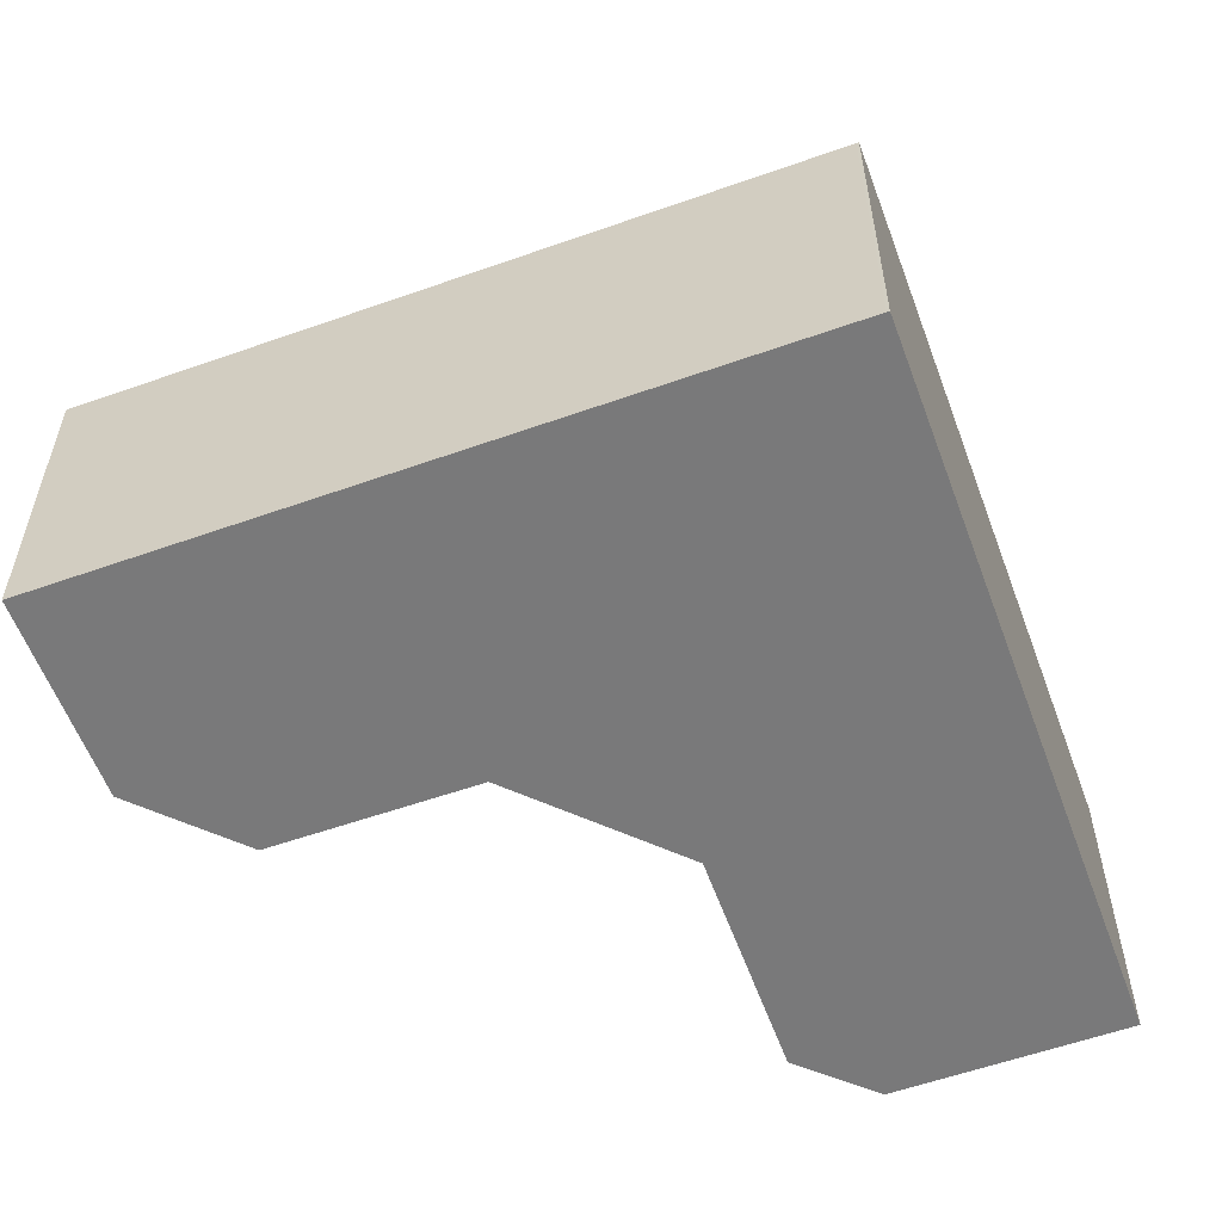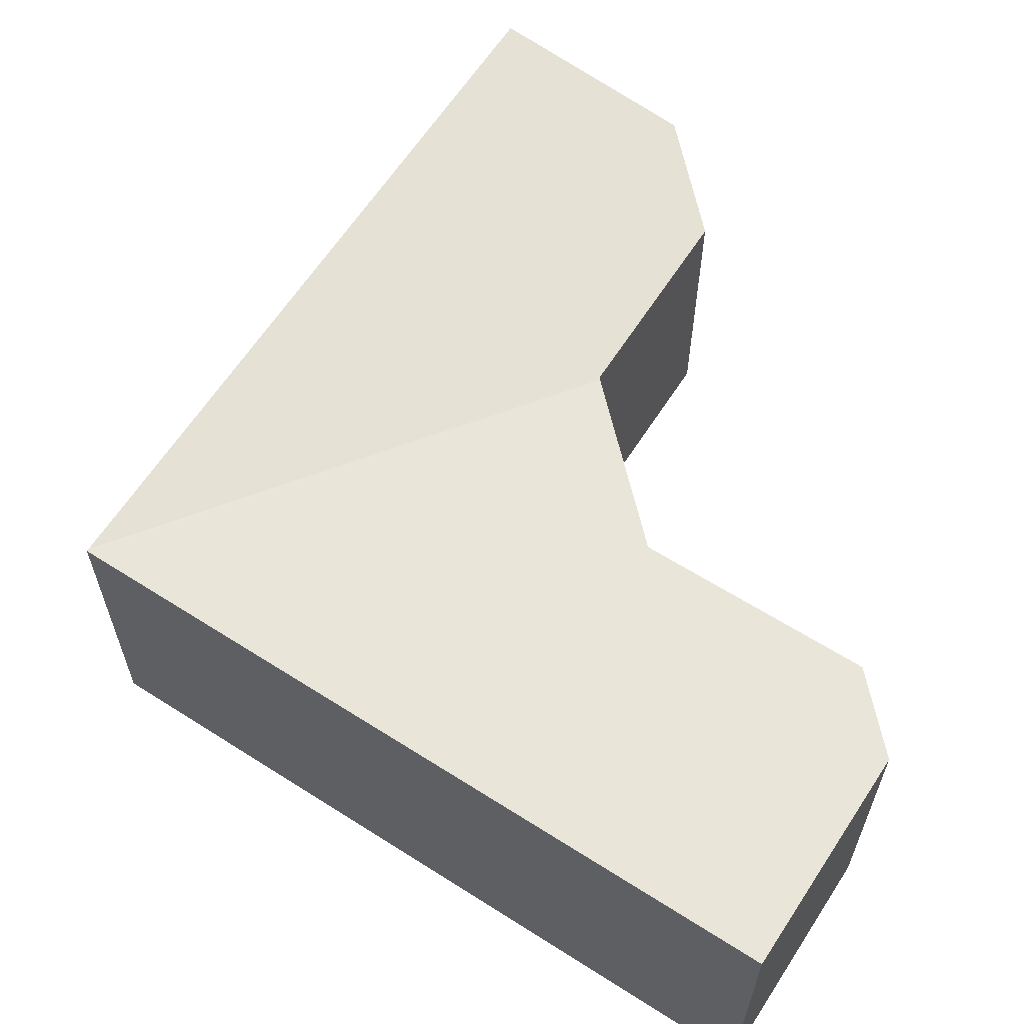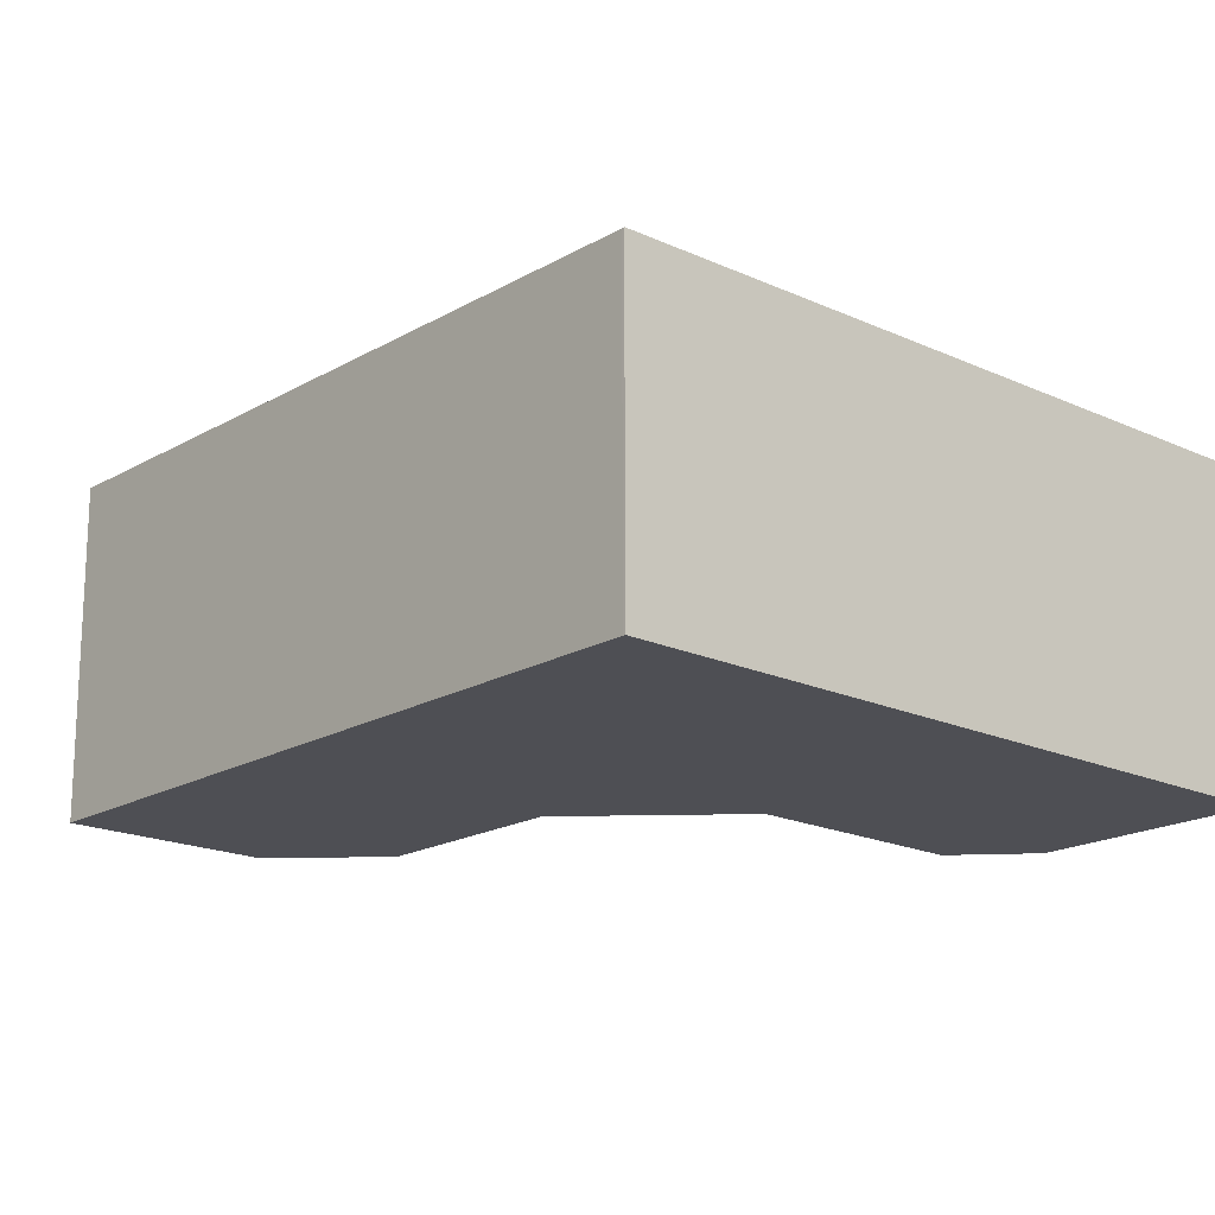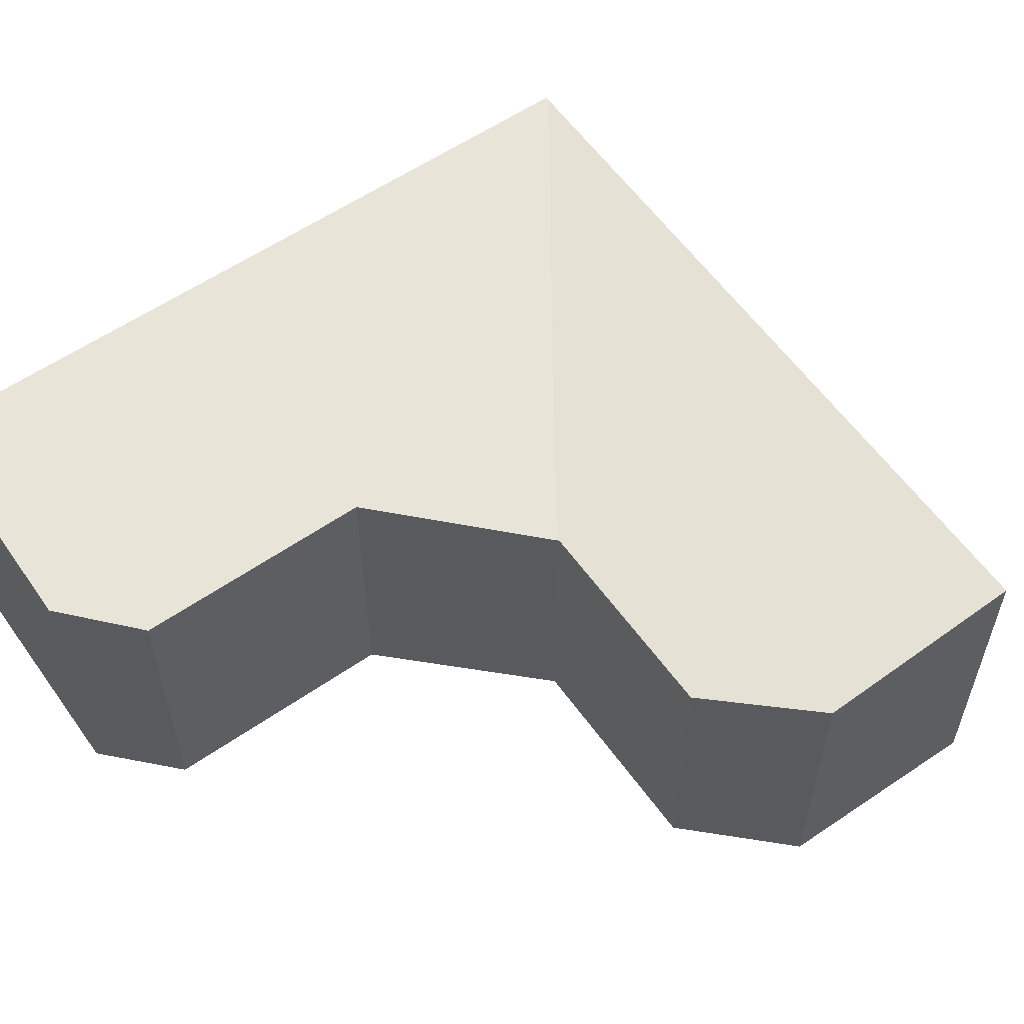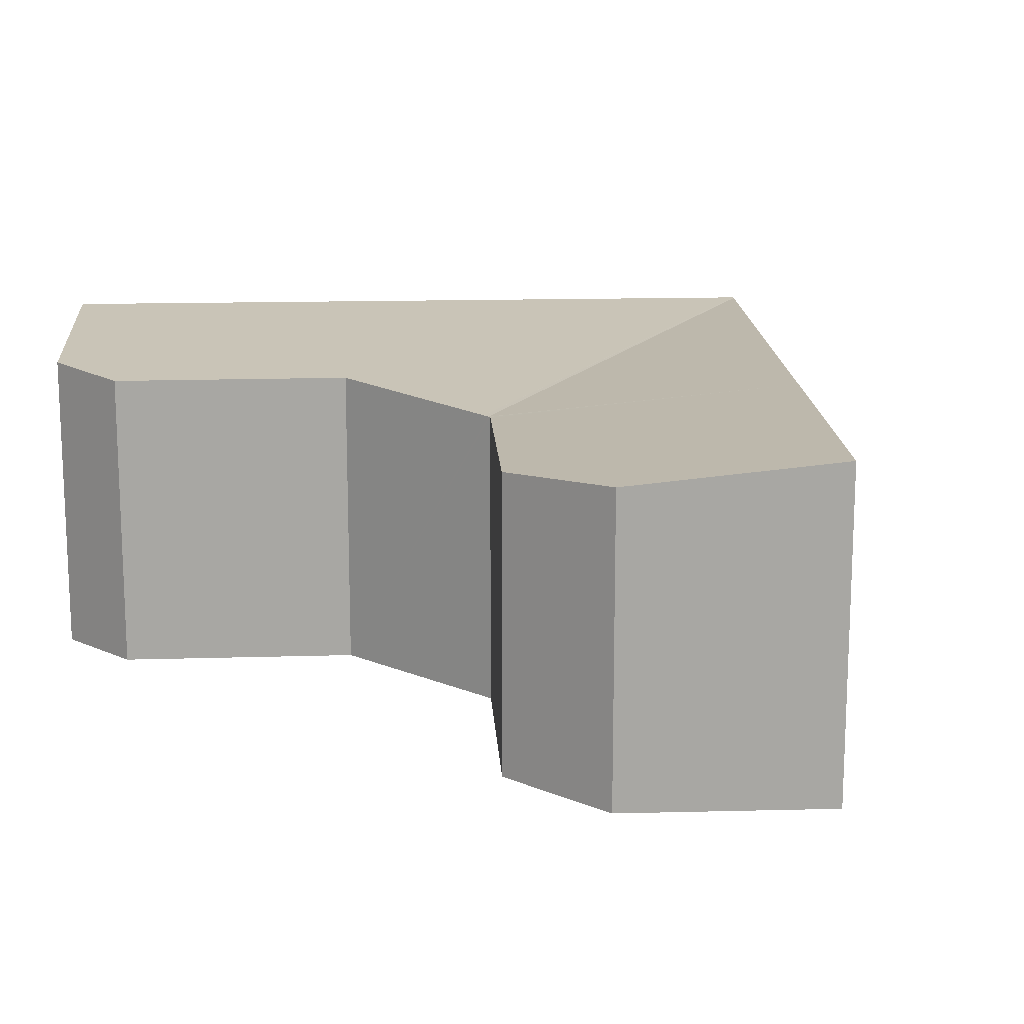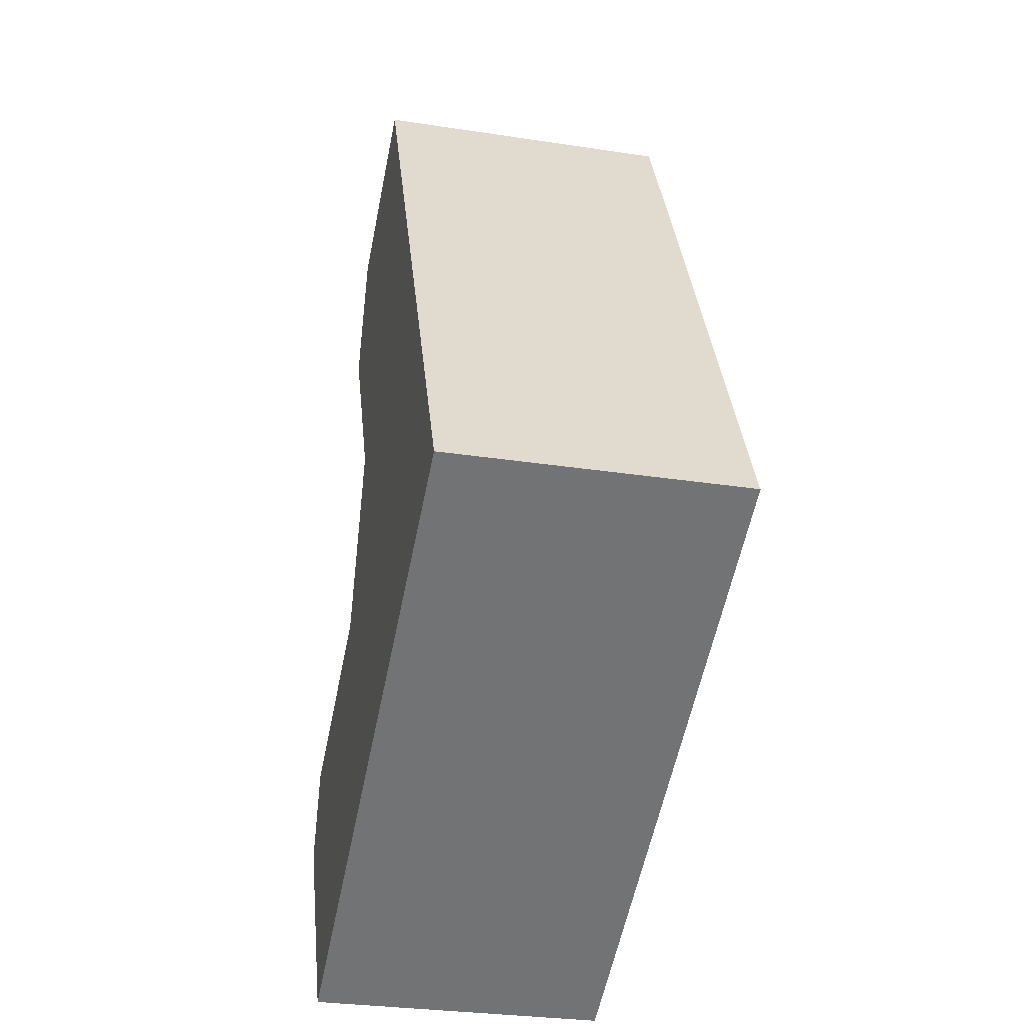
<metadata>
{"format":"obj","ext":"obj","renderer":"f3d","projection":"perspective","resolution":1024,"background":"white","views":[{"elev":-57.8,"azim":84.6,"up":"+Y"},{"elev":62.9,"azim":-172.7,"up":"+Y"},{"elev":-18.3,"azim":112.6,"up":"+Y"},{"elev":58.3,"azim":-60.7,"up":"+Y"},{"elev":15.9,"azim":-28.7,"up":"+Y"},{"elev":-30.3,"azim":77.5,"up":"+Z"}]}
</metadata>
<code>
v  5.299 5.029 6.388
v  13.32 5.544 1.916
v  13.34 5.548 1.875
v  5.337 5.024 6.493
v  9.992 5.544 8.85
v  0 5.268 3.226e-16
v  8.558 5.548 -0.413
v  1.755 5.548 -3.67
v  4.18 5.187 3.3
v  0.51 5.185 1.58
v  5.35 5.026 6.53
v  5.313 5.026 6.609
v  3.81 5.028 9.78
v  4.58 5.189 11.9
v  7.79 5.544 13.45
v  3.81 -5.989e-16 9.78
v  5.313 -4.047e-16 6.609
v  5.35 -3.998e-16 6.53
v  1.755 2.247e-16 -3.67
v  0 0 0
v  4.58 -7.287e-16 11.9
v  0.51 -9.675e-17 1.58
v  4.18 -2.021e-16 3.3
v  5.299 -3.912e-16 6.388
v  5.337 -3.976e-16 6.493
v  7.79 -8.233e-16 13.45
v  9.992 -5.419e-16 8.85
v  13.32 -1.173e-16 1.916
v  13.34 -1.148e-16 1.875
v  8.558 2.529e-17 -0.413
g defaultobject
f 1 2 3
f 4 2 1
f 5 2 4
f 6 7 8
f 7 6 3
f 3 6 9
f 3 9 1
f 9 6 10
f 5 4 11
f 12 5 11
f 5 12 13
f 5 13 14
f 5 14 15
f 12 16 13
f 16 12 11
f 16 11 17
f 17 11 18
f 19 6 8
f 6 19 20
f 13 21 14
f 21 13 16
f 20 10 6
f 10 20 22
f 23 1 9
f 1 23 4
f 4 23 11
f 11 23 18
f 18 23 24
f 18 24 25
f 14 26 15
f 26 14 21
f 10 23 9
f 23 10 22
f 26 5 15
f 5 26 27
f 5 27 2
f 2 27 28
f 2 28 3
f 3 28 29
f 29 7 3
f 7 29 8
f 8 29 30
f 8 30 19
f 30 20 19
f 20 30 29
f 20 29 28
f 20 28 23
f 23 28 27
f 20 23 22
f 23 27 24
f 24 27 25
f 25 27 18
f 18 27 17
f 17 27 16
f 16 27 26
f 16 26 21

</code>
